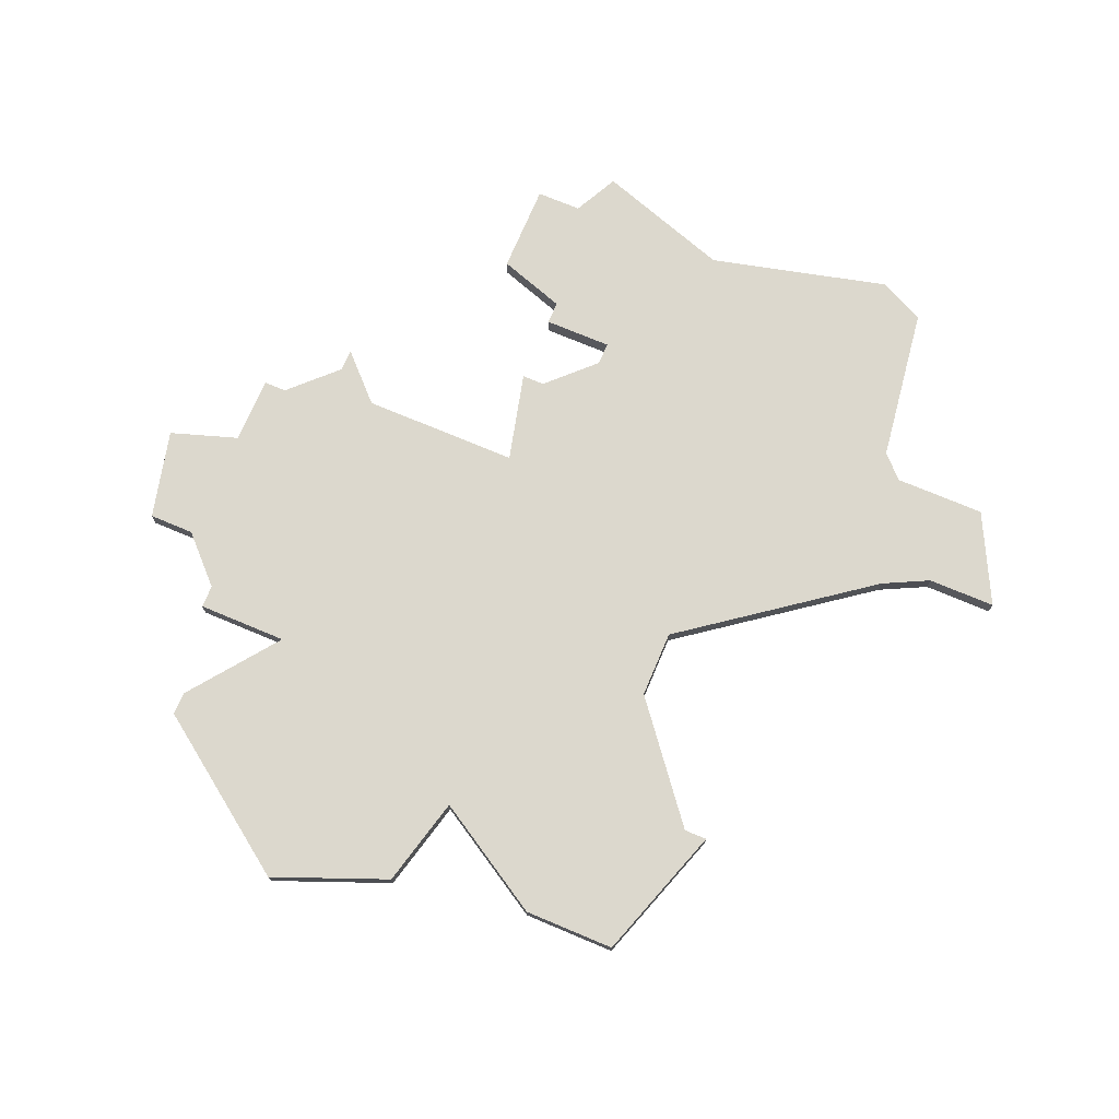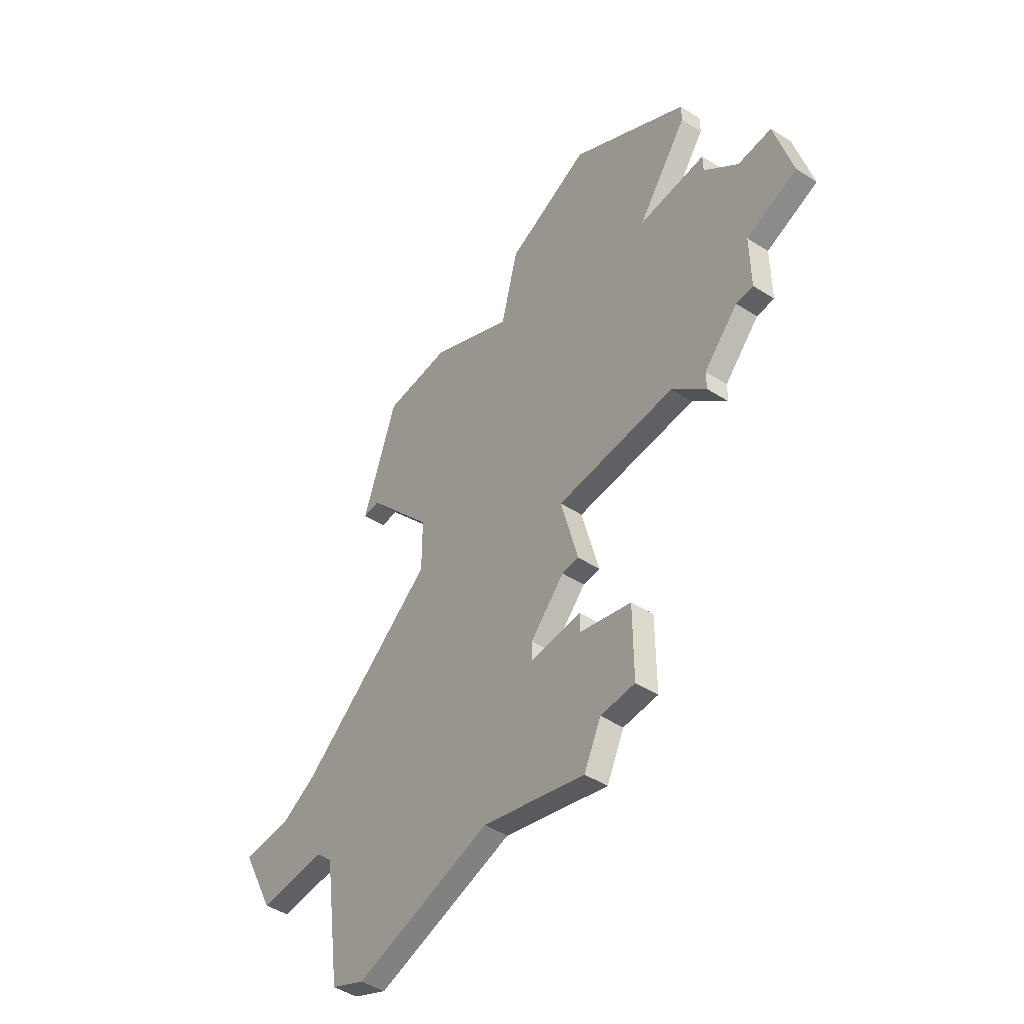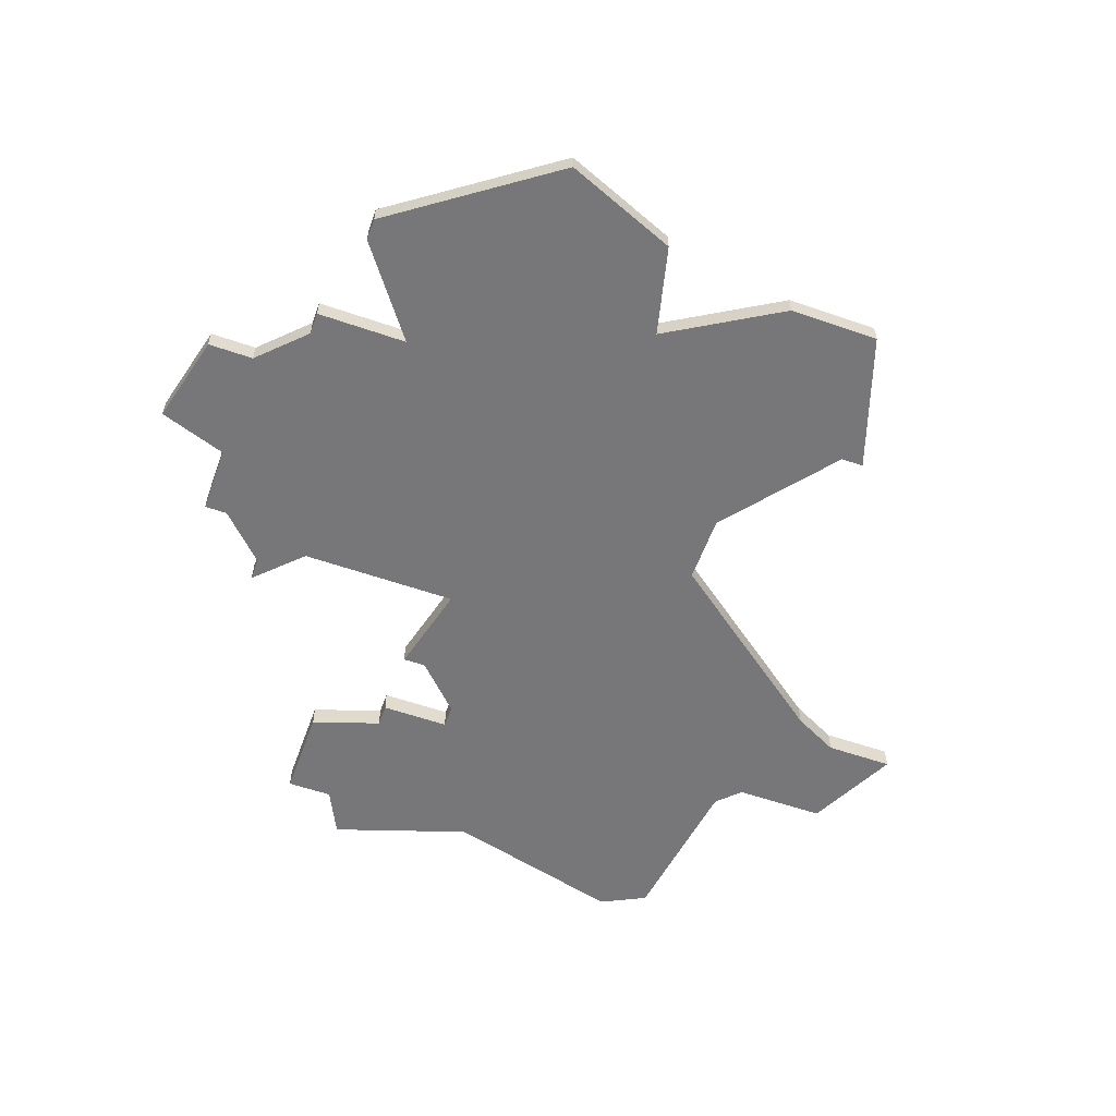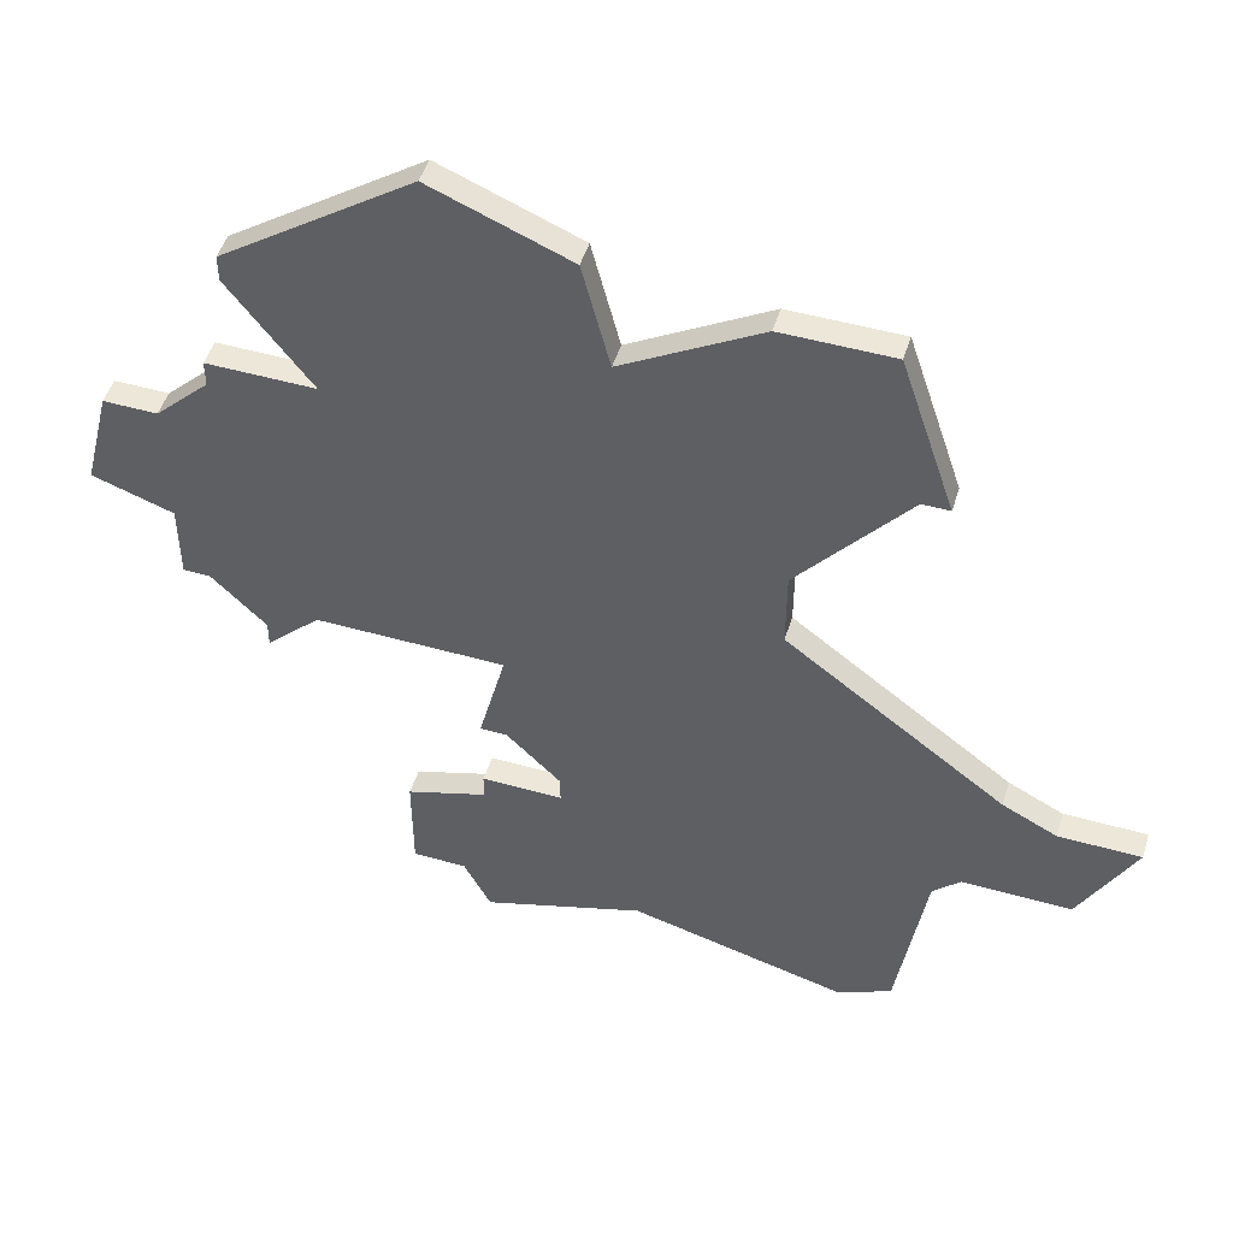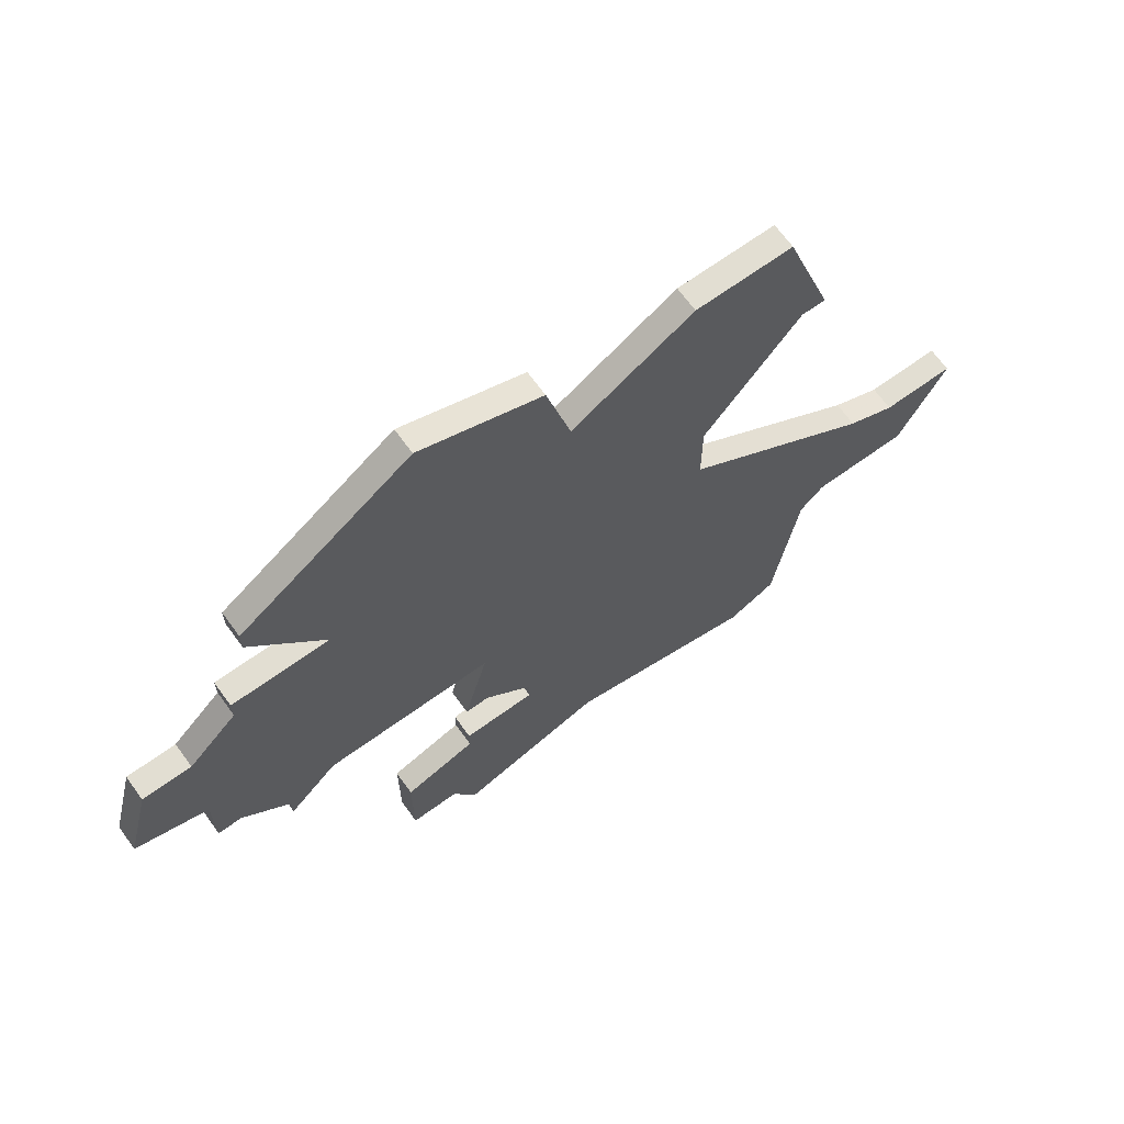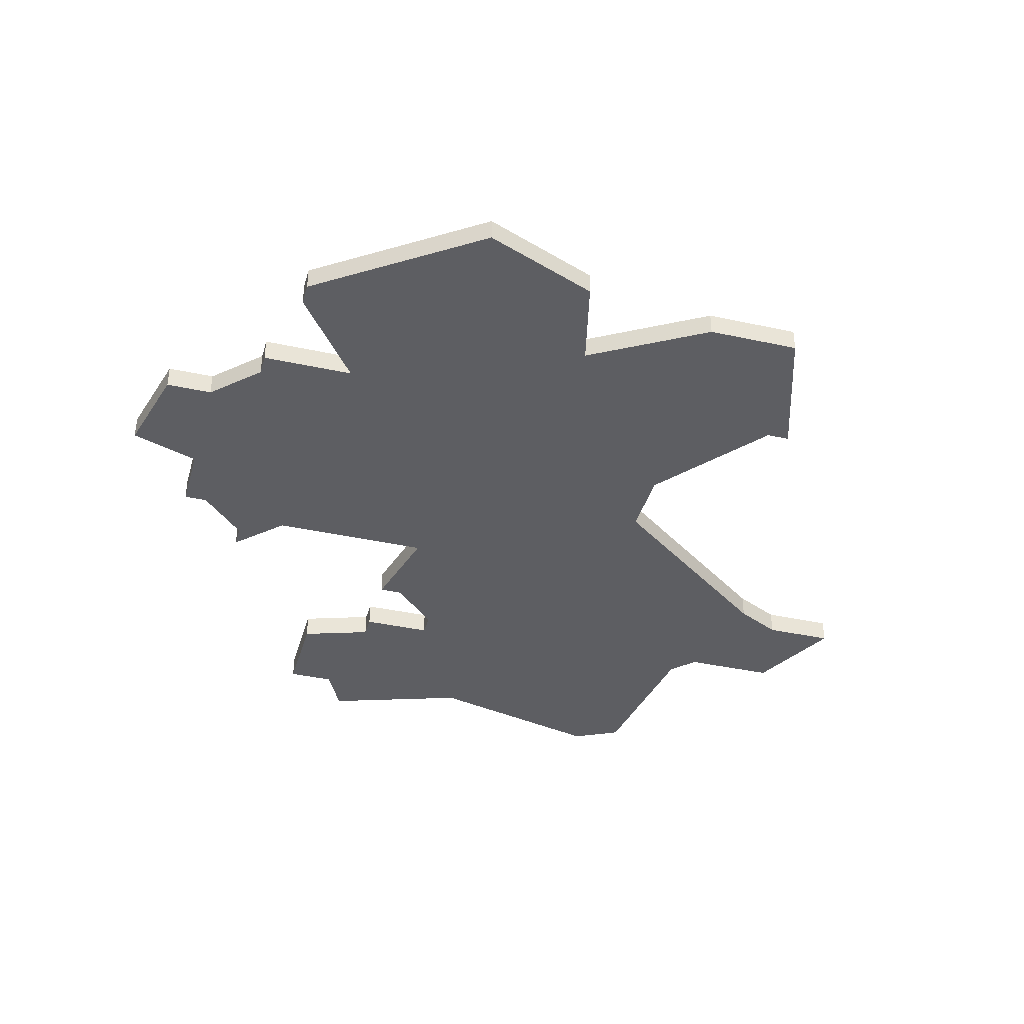
<metadata>
{"format":"obj","ext":"obj","renderer":"f3d","projection":"perspective","resolution":1024,"background":"white","views":[{"elev":72.4,"azim":-157.1,"up":"+Z"},{"elev":-48.4,"azim":54.6,"up":"+Y"},{"elev":-57.2,"azim":160.2,"up":"+Z"},{"elev":49.9,"azim":-162.7,"up":"+Y"},{"elev":67.9,"azim":144.1,"up":"+Y"},{"elev":-38.4,"azim":164.6,"up":"+Z"}]}
</metadata>
<code>
v 4426 -1065 0
v 4426 -1065 1
v 4434 -1091 0
v 4434 -1091 1
v 4434 -1094 0
v 4434 -1094 1
v 4434 -1090 0
v 4434 -1090 1
v 4409 -1087 0
v 4409 -1087 1
v 4442 -1077 0
v 4442 -1077 1
v 4442 -1080 0
v 4442 -1080 1
v 4442 -1072 0
v 4442 -1072 1
v 4417 -1062 0
v 4417 -1062 1
v 4417 -1096 0
v 4417 -1096 1
v 4425 -1094 0
v 4425 -1094 1
v 4441 -1080 0
v 4441 -1080 1
v 4416 -1068 0
v 4416 -1068 1
v 4432 -1059 0
v 4432 -1059 1
v 4432 -1094 0
v 4432 -1094 1
v 4407 -1083 0
v 4407 -1083 1
v 4440 -1069 0
v 4440 -1069 1
v 4440 -1070 0
v 4440 -1070 1
v 4415 -1068 0
v 4415 -1068 1
v 4415 -1095 0
v 4415 -1095 1
v 4431 -1085 0
v 4431 -1085 1
v 4431 -1096 0
v 4431 -1096 1
v 4431 -1088 0
v 4431 -1088 1
v 4431 -1089 0
v 4431 -1089 1
v 4439 -1082 0
v 4439 -1082 1
v 4439 -1083 0
v 4439 -1083 1
v 4439 -1064 0
v 4439 -1064 1
v 4439 -1065 0
v 4439 -1065 1
v 4414 -1088 0
v 4414 -1088 1
v 4430 -1085 0
v 4430 -1085 1
v 4430 -1081 0
v 4430 -1081 1
v 4413 -1087 0
v 4413 -1087 1
v 4421 -1062 0
v 4421 -1062 1
v 4437 -1081 0
v 4437 -1081 1
v 4412 -1082 0
v 4412 -1082 1
v 4445 -1076 0
v 4445 -1076 1
v 4420 -1076 0
v 4420 -1076 1
v 4420 -1073 0
v 4420 -1073 1
v 4428 -1087 0
v 4428 -1087 1
v 4428 -1088 0
v 4428 -1088 1
v 4436 -1069 0
v 4436 -1069 1
v 4444 -1072 0
v 4444 -1072 1
v 4427 -1061 0
v 4427 -1061 1
v 4410 -1083 0
v 4410 -1083 1
f 19 39 57
f 9 31 87
f 9 87 63
f 69 57 63
f 47 21 79
f 21 57 79
f 73 77 57
f 79 57 77
f 61 41 59
f 21 19 57
f 77 61 59
f 69 63 87
f 17 25 37
f 65 25 17
f 75 61 73
f 57 69 73
f 1 61 75
f 1 25 65
f 1 85 27
f 81 61 1
f 75 25 1
f 77 73 61
f 21 29 43
f 3 29 47
f 79 45 47
f 29 3 5
f 21 47 29
f 47 7 3
f 23 49 67
f 51 67 49
f 11 23 67
f 61 81 67
f 11 81 35
f 27 53 81
f 55 81 53
f 35 81 33
f 81 1 27
f 15 71 11
f 11 35 15
f 71 15 83
f 11 67 81
f 11 13 23
f 58 40 20
f 88 32 10
f 64 88 10
f 64 58 70
f 80 22 48
f 80 58 22
f 58 78 74
f 78 58 80
f 60 42 62
f 58 20 22
f 60 62 78
f 88 64 70
f 38 26 18
f 18 26 66
f 74 62 76
f 74 70 58
f 76 62 2
f 66 26 2
f 28 86 2
f 2 62 82
f 2 26 76
f 62 74 78
f 44 30 22
f 48 30 4
f 48 46 80
f 6 4 30
f 30 48 22
f 4 8 48
f 68 50 24
f 50 68 52
f 68 24 12
f 68 82 62
f 36 82 12
f 82 54 28
f 54 82 56
f 34 82 36
f 28 2 82
f 12 72 16
f 16 36 12
f 84 16 72
f 82 68 12
f 24 14 12
f 38 18 37
f 37 18 17
f 26 38 25
f 25 38 37
f 76 26 75
f 75 26 25
f 74 76 73
f 73 76 75
f 70 74 69
f 69 74 73
f 88 70 87
f 87 70 69
f 32 88 31
f 31 88 87
f 10 32 9
f 9 32 31
f 64 10 63
f 63 10 9
f 58 64 57
f 57 64 63
f 40 58 39
f 39 58 57
f 20 40 19
f 19 40 39
f 22 20 21
f 21 20 19
f 44 22 43
f 43 22 21
f 30 44 29
f 29 44 43
f 6 30 5
f 5 30 29
f 4 6 3
f 3 6 5
f 8 4 7
f 7 4 3
f 48 8 47
f 47 8 7
f 46 48 45
f 45 48 47
f 80 46 79
f 79 46 45
f 78 80 77
f 77 80 79
f 60 78 59
f 59 78 77
f 42 60 41
f 41 60 59
f 62 42 61
f 61 42 41
f 68 62 67
f 67 62 61
f 52 68 51
f 51 68 67
f 50 52 49
f 49 52 51
f 24 50 23
f 23 50 49
f 14 24 13
f 13 24 23
f 12 14 11
f 11 14 13
f 72 12 71
f 71 12 11
f 84 72 83
f 83 72 71
f 16 84 15
f 15 84 83
f 36 16 35
f 35 16 15
f 34 36 33
f 33 36 35
f 82 34 81
f 81 34 33
f 56 82 55
f 55 82 81
f 54 56 53
f 53 56 55
f 28 54 27
f 27 54 53
f 86 28 85
f 85 28 27
f 2 86 1
f 1 86 85
f 18 66 17
f 17 66 65
f 66 2 65
f 65 2 1

</code>
